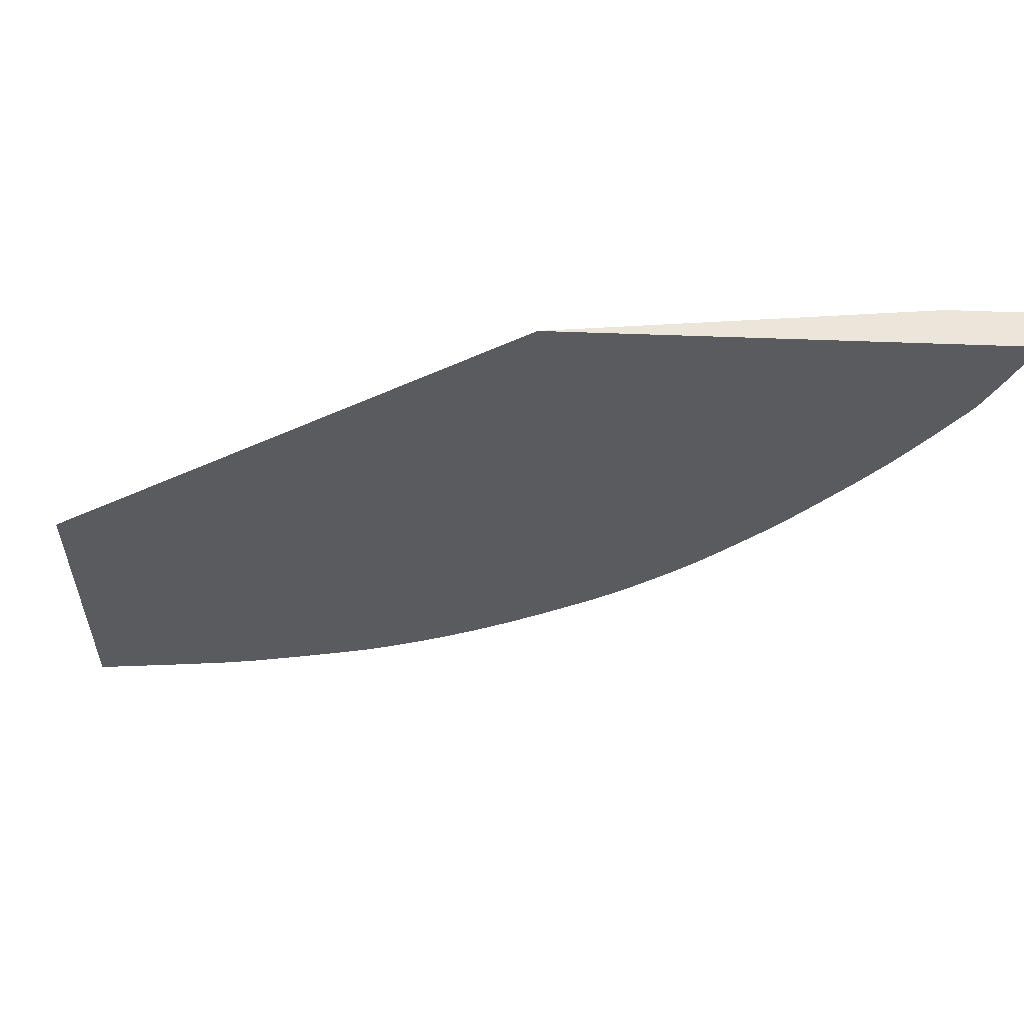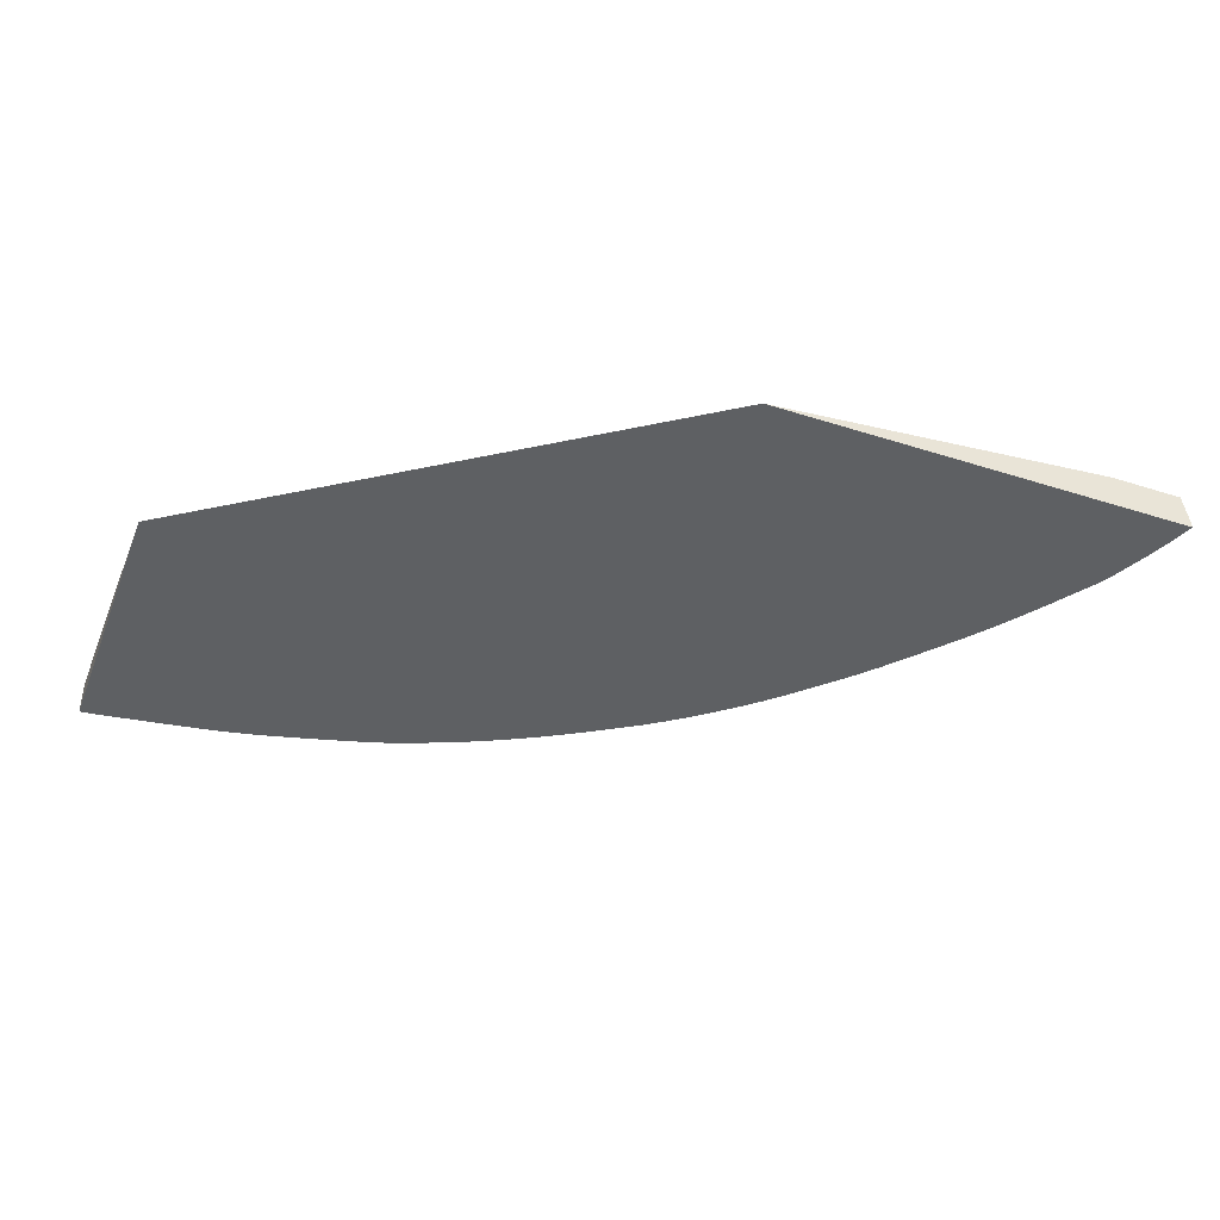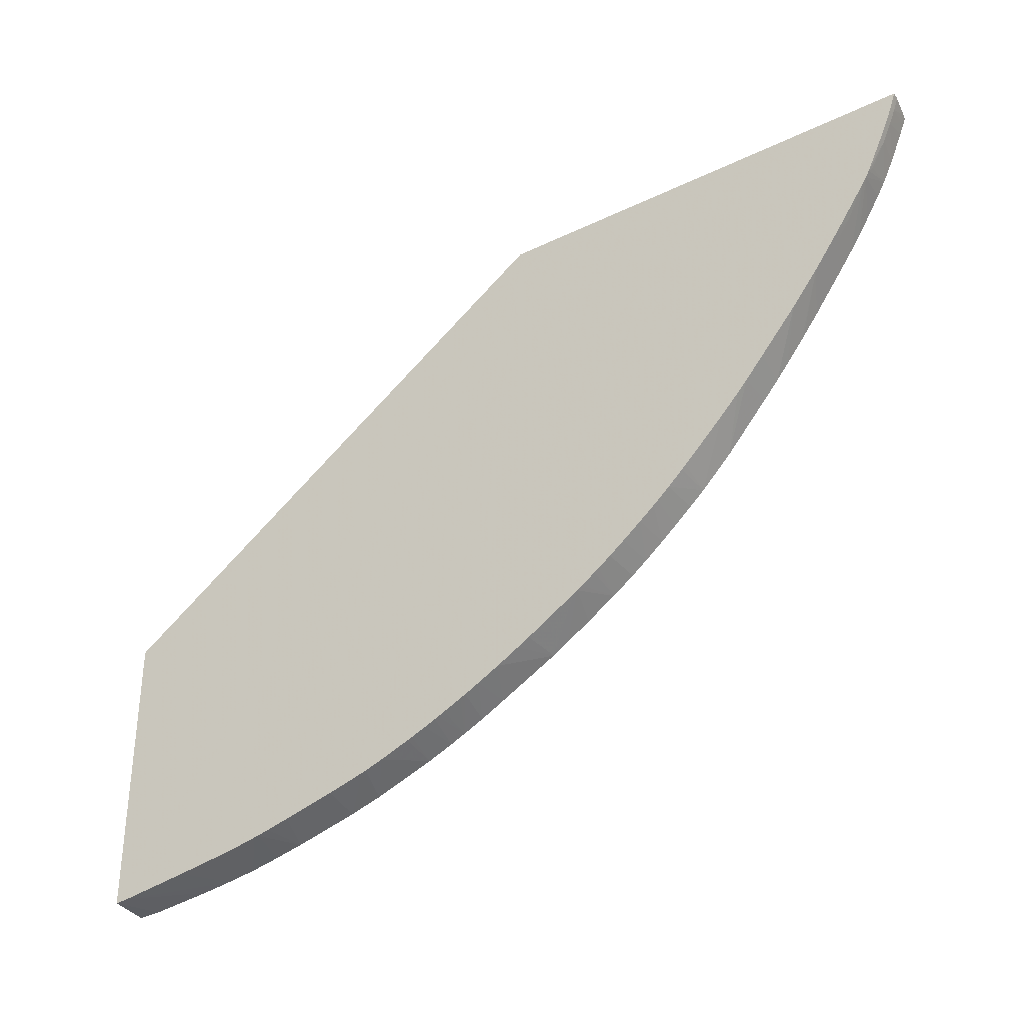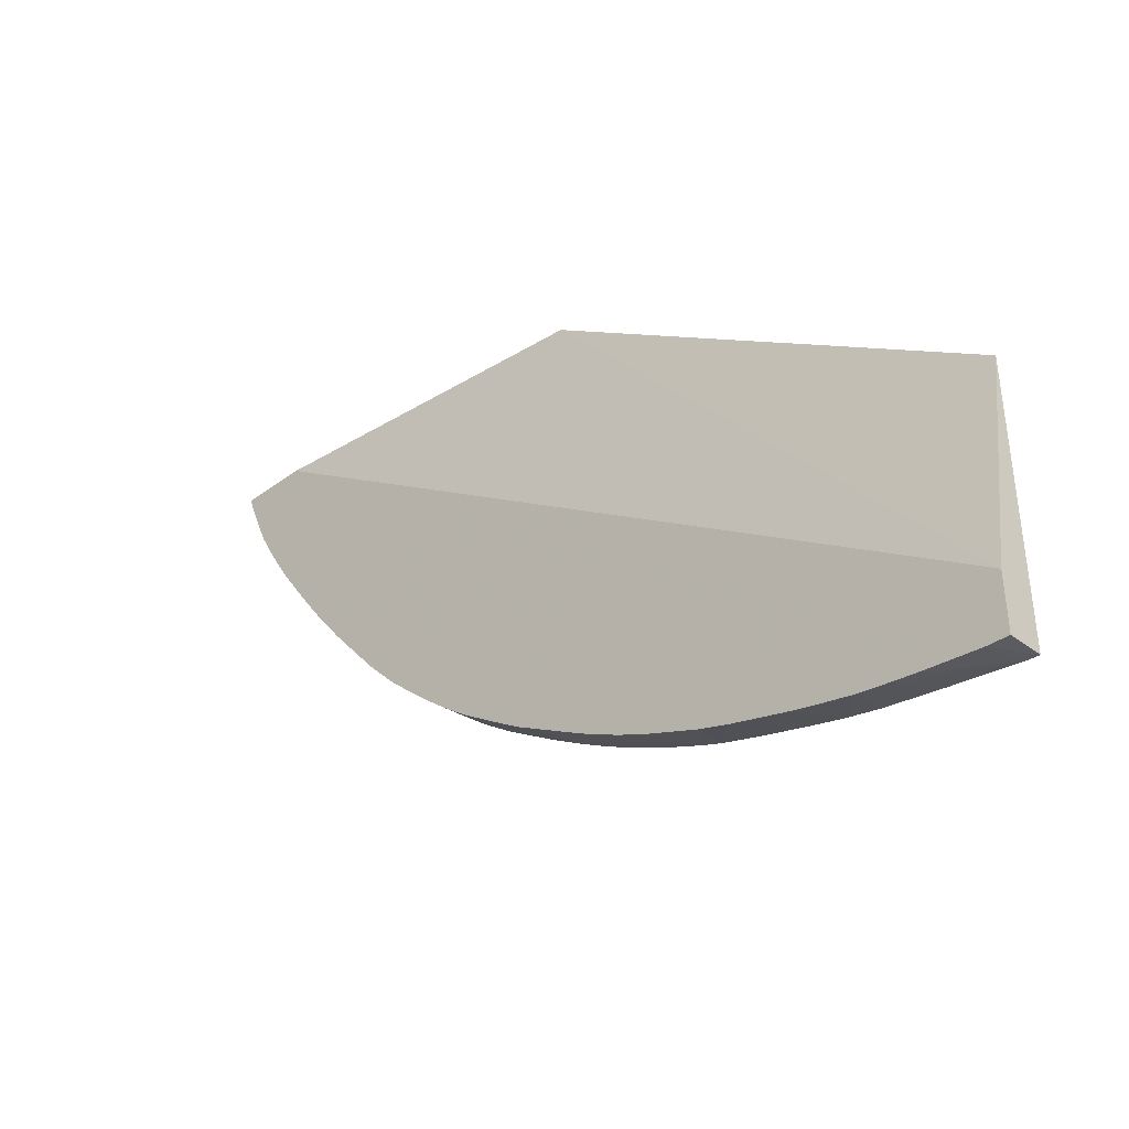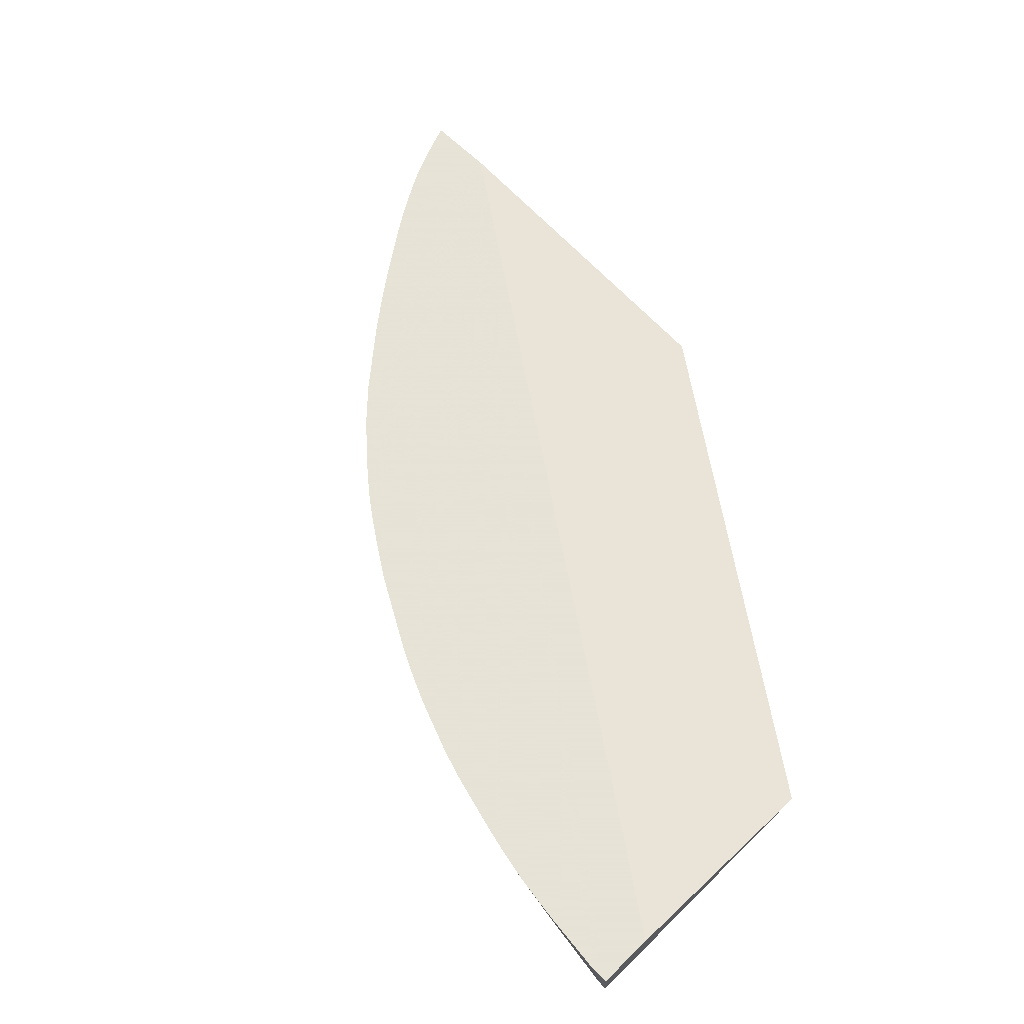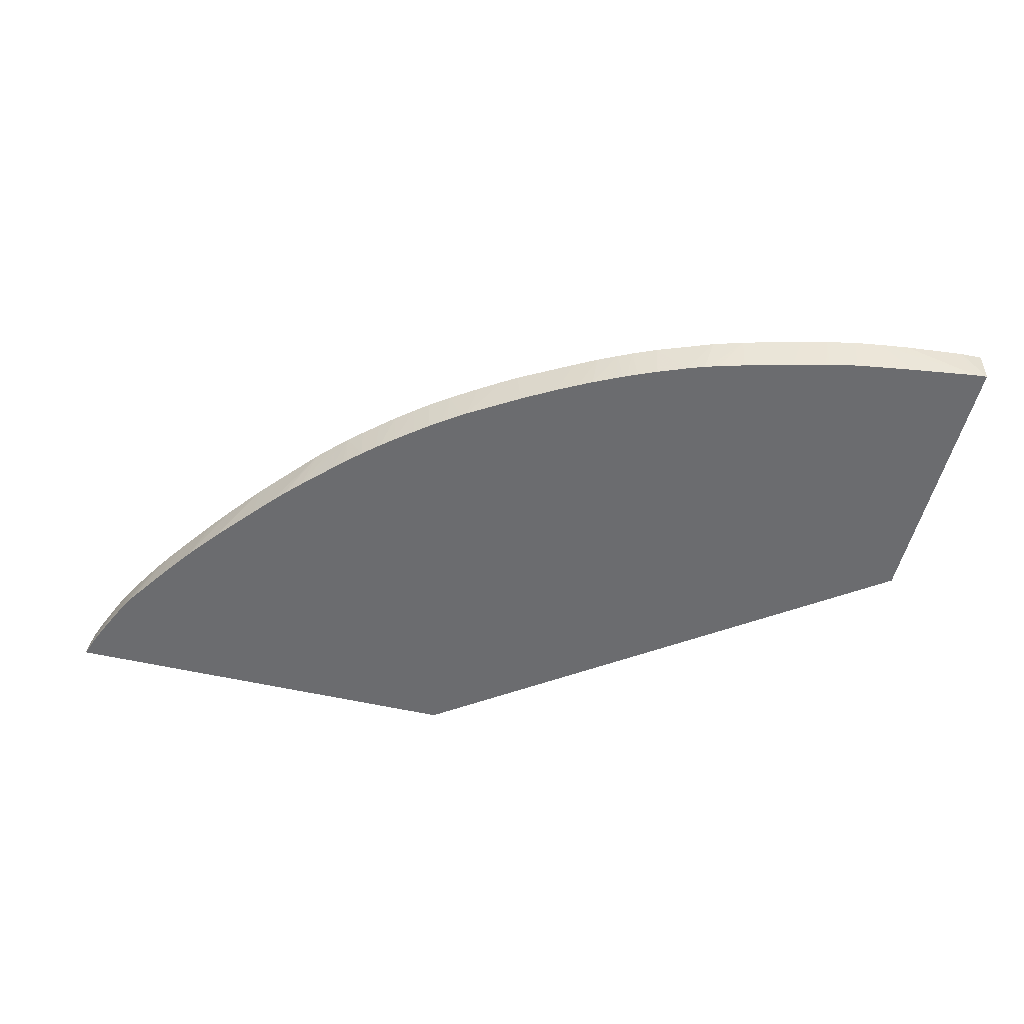
<metadata>
{"format":"obj","ext":"obj","renderer":"f3d","projection":"perspective","resolution":1024,"background":"white","views":[{"elev":56.8,"azim":-177.7,"up":"+Y"},{"elev":-42.5,"azim":159.2,"up":"+Z"},{"elev":-35.1,"azim":-147.3,"up":"+Y"},{"elev":-37.6,"azim":43.7,"up":"+Y"},{"elev":62.8,"azim":45.4,"up":"+Z"},{"elev":-53.7,"azim":-13.8,"up":"+Z"}]}
</metadata>
<code>
v -0.0171 -0.01211 0.04606
v -0.03188 -0.01211 0.04606
v -0.02919 -0.01211 0.04733
v -0.000769 -0.03165 0.04733
v -0.000769 -0.02366 0.04606
v -0.03171 -0.0126 0.04606
v -0.0317 -0.01258 0.04632
v -0.03186 -0.01211 0.04632
v -0.03169 -0.01211 0.04733
v -0.000769 -0.03367 0.04733
v -0.000769 -0.03361 0.04606
v -0.03156 -0.01298 0.04606
v -0.03173 -0.01211 0.04713
v -0.03175 -0.01211 0.04698
v -0.03151 -0.01311 0.04606
v -0.0315 -0.01308 0.04632
v -0.03162 -0.01238 0.04714
v -0.03161 -0.01233 0.04733
v -0.001019 -0.03366 0.04733
v -0.001527 -0.03365 0.04733
v -0.001198 -0.03358 0.04606
v -0.03124 -0.01375 0.04606
v -0.03122 -0.01375 0.04632
v -0.03103 -0.01375 0.04733
v -0.03146 -0.01271 0.04733
v -0.003598 -0.03343 0.04733
v -0.004582 -0.0333 0.04733
v -0.004597 -0.0333 0.04733
v -0.003564 -0.03324 0.04606
v -0.03065 -0.01501 0.04606
v -0.03072 -0.01479 0.04624
v -0.03067 -0.01449 0.04733
v -0.005602 -0.03315 0.04733
v -0.004582 -0.03309 0.04606
v -0.03052 -0.01524 0.04606
v -0.03039 -0.01501 0.04733
v -0.006619 -0.03293 0.04733
v -0.006619 -0.03272 0.04606
v -0.005867 -0.03288 0.04606
v -0.005602 -0.03293 0.04606
v -0.03036 -0.0155 0.04606
v -0.02957 -0.01636 0.04733
v -0.02992 -0.01579 0.04733
v -0.006628 -0.03293 0.04733
v -0.006756 -0.03269 0.04606
v -0.02933 -0.01702 0.04606
v -0.02965 -0.01648 0.04632
v -0.02924 -0.01686 0.04733
v -0.007566 -0.03271 0.04733
v -0.007173 -0.03259 0.04606
v -0.02918 -0.01723 0.04606
v -0.02873 -0.0176 0.04733
v -0.02931 -0.01699 0.04632
v -0.008732 -0.03241 0.04733
v -0.008656 -0.03221 0.04606
v -0.007947 -0.0324 0.04606
v -0.02845 -0.01825 0.04606
v -0.02778 -0.01894 0.04733
v -0.009673 -0.03216 0.04733
v -0.009673 -0.03194 0.04606
v -0.02754 -0.01941 0.04606
v -0.02658 -0.02051 0.04733
v -0.02717 -0.01976 0.04733
v -0.02725 -0.01965 0.04733
v -0.01074 -0.03183 0.04733
v -0.01096 -0.03157 0.04606
v -0.01058 -0.03168 0.04606
v -0.02629 -0.0209 0.04606
v -0.02618 -0.02102 0.04733
v -0.0117 -0.03146 0.04733
v -0.01171 -0.0313 0.04606
v -0.01109 -0.03153 0.04606
v -0.02567 -0.02163 0.04606
v -0.02567 -0.02162 0.04733
v -0.01273 -0.03108 0.04733
v -0.01273 -0.0309 0.04606
v -0.02427 -0.02325 0.04733
v -0.02533 -0.02201 0.04606
v -0.01358 -0.03071 0.04733
v -0.0134 -0.03061 0.04606
v -0.0129 -0.03083 0.04606
v -0.02426 -0.02325 0.04733
v -0.02521 -0.02214 0.04606
v -0.0247 -0.02268 0.04606
v -0.01409 -0.03047 0.04733
v -0.01391 -0.03039 0.04606
v -0.01378 -0.03045 0.04606
v -0.02376 -0.02377 0.04733
v -0.02369 -0.0237 0.04606
v -0.02325 -0.02429 0.04733
v -0.01477 -0.03013 0.04733
v -0.01495 -0.02989 0.04606
v -0.01476 -0.02997 0.04606
v -0.01414 -0.03028 0.04606
v -0.02332 -0.02407 0.04606
v -0.02275 -0.02475 0.04733
v -0.02318 -0.02421 0.04606
v -0.02267 -0.02468 0.04606
v -0.01557 -0.0297 0.04733
v -0.01546 -0.02962 0.04606
v -0.02225 -0.02506 0.04606
v -0.02218 -0.02526 0.04733
v -0.01618 -0.02923 0.04606
v -0.01752 -0.02863 0.04733
v -0.02209 -0.02519 0.04606
v -0.02167 -0.02571 0.04733
v -0.01695 -0.02879 0.04606
v -0.01804 -0.02831 0.04733
v -0.01907 -0.02749 0.04606
v -0.01737 -0.02854 0.04606
v -0.02158 -0.02562 0.04606
v -0.02105 -0.02621 0.04733
v -0.01886 -0.02778 0.04733
v -0.01921 -0.0274 0.04606
v -0.02095 -0.02613 0.04606
v -0.02054 -0.02661 0.04733
v -0.01981 -0.02715 0.04733
v -0.01937 -0.02729 0.04606
v -0.02082 -0.02624 0.04606
v -0.01982 -0.02714 0.04733
v -0.02044 -0.02653 0.04606
v -0.01985 -0.02696 0.04606
v -0.02001 -0.02684 0.04606
f 45 49 50
f 44 49 45
f 41 48 42
f 41 47 48
f 41 46 47
f 33 39 40
f 37 44 45
f 35 42 43
f 35 41 42
f 46 51 52
f 33 40 34
f 37 45 38
f 35 43 36
f 49 56 50
f 46 53 47
f 47 53 48
f 48 53 52
f 49 54 55
f 49 55 56
f 51 57 58
f 51 58 52
f 54 59 55
f 55 59 60
f 57 61 62
f 57 62 63
f 57 63 64
f 46 52 53
f 33 38 39
f 16 25 17
f 32 35 36
f 7 12 15
f 57 64 58
f 7 15 16
f 7 16 17
f 7 17 13
f 9 13 17
f 9 17 18
f 10 19 11
f 11 19 20
f 11 20 21
f 15 22 23
f 15 23 16
f 16 23 24
f 16 24 25
f 17 25 18
f 20 26 21
f 21 26 27
f 21 27 28
f 21 28 29
f 22 30 23
f 23 30 31
f 23 31 32
f 23 32 24
f 28 33 29
f 29 33 34
f 30 35 32
f 30 32 31
f 33 37 38
f 59 65 66
f 91 99 100
f 59 67 60
f 91 100 92
f 96 98 101
f 96 101 102
f 99 103 100
f 99 104 103
f 101 105 106
f 101 106 102
f 103 104 107
f 104 108 109
f 104 109 110
f 104 110 107
f 105 111 106
f 106 111 112
f 108 113 114
f 108 114 109
f 111 115 112
f 112 115 116
f 113 117 114
f 114 117 120
f 114 120 118
f 115 119 116
f 116 119 121
f 116 121 120
f 118 120 122
f 120 123 122
f 120 121 123
f 7 14 8
f 90 98 96
f 59 66 67
f 90 97 98
f 89 95 90
f 61 68 69
f 61 69 62
f 65 70 71
f 65 71 72
f 65 72 66
f 68 73 74
f 68 74 69
f 70 75 71
f 71 75 76
f 73 77 74
f 73 78 77
f 75 79 80
f 75 80 81
f 75 81 76
f 77 78 83
f 77 83 84
f 77 84 82
f 79 85 86
f 79 86 87
f 79 87 80
f 82 84 88
f 84 89 90
f 84 90 88
f 85 91 92
f 85 92 93
f 85 93 94
f 85 94 86
f 90 95 97
f 7 13 14
f 3 85 79
f 4 11 5
f 1 92 100
f 1 100 103
f 1 103 107
f 1 107 110
f 1 110 109
f 1 109 114
f 1 114 118
f 1 118 122
f 1 122 123
f 1 123 121
f 1 121 119
f 1 119 115
f 1 93 92
f 1 115 111
f 1 105 101
f 1 101 98
f 1 98 97
f 1 97 95
f 1 95 89
f 1 89 84
f 1 84 83
f 1 83 78
f 1 78 73
f 1 73 68
f 1 68 61
f 1 61 57
f 1 111 105
f 1 94 93
f 1 86 94
f 1 87 86
f 1 2 8
f 1 8 14
f 1 14 13
f 1 13 9
f 1 9 3
f 1 3 4
f 1 4 5
f 1 5 11
f 1 11 21
f 1 21 29
f 1 29 34
f 6 12 7
f 1 40 39
f 1 39 38
f 1 38 45
f 1 45 50
f 1 50 56
f 1 56 55
f 1 55 60
f 1 60 67
f 1 67 66
f 1 66 72
f 1 72 71
f 1 71 76
f 1 76 81
f 1 81 80
f 1 80 87
f 1 57 51
f 1 51 46
f 1 34 40
f 1 41 35
f 3 112 116
f 3 116 120
f 3 120 117
f 3 117 113
f 3 113 108
f 3 108 104
f 3 104 99
f 3 99 91
f 3 91 85
f 3 79 75
f 3 75 70
f 3 70 65
f 3 106 112
f 3 65 59
f 3 54 49
f 3 49 44
f 3 44 37
f 3 37 33
f 3 33 28
f 3 27 26
f 3 26 20
f 3 20 19
f 3 19 10
f 3 10 4
f 4 10 11
f 1 46 41
f 3 59 54
f 3 102 106
f 3 28 27
f 3 90 96
f 1 35 30
f 3 96 102
f 1 30 22
f 1 22 15
f 1 15 12
f 1 6 2
f 2 6 7
f 2 7 8
f 3 9 18
f 3 18 25
f 3 25 24
f 3 24 32
f 3 32 36
f 3 36 43
f 1 12 6
f 3 42 48
f 3 43 42
f 3 77 82
f 3 74 77
f 3 62 69
f 3 63 62
f 3 69 74
f 3 64 63
f 3 58 64
f 3 52 58
f 3 48 52
f 3 88 90
f 3 82 88

</code>
